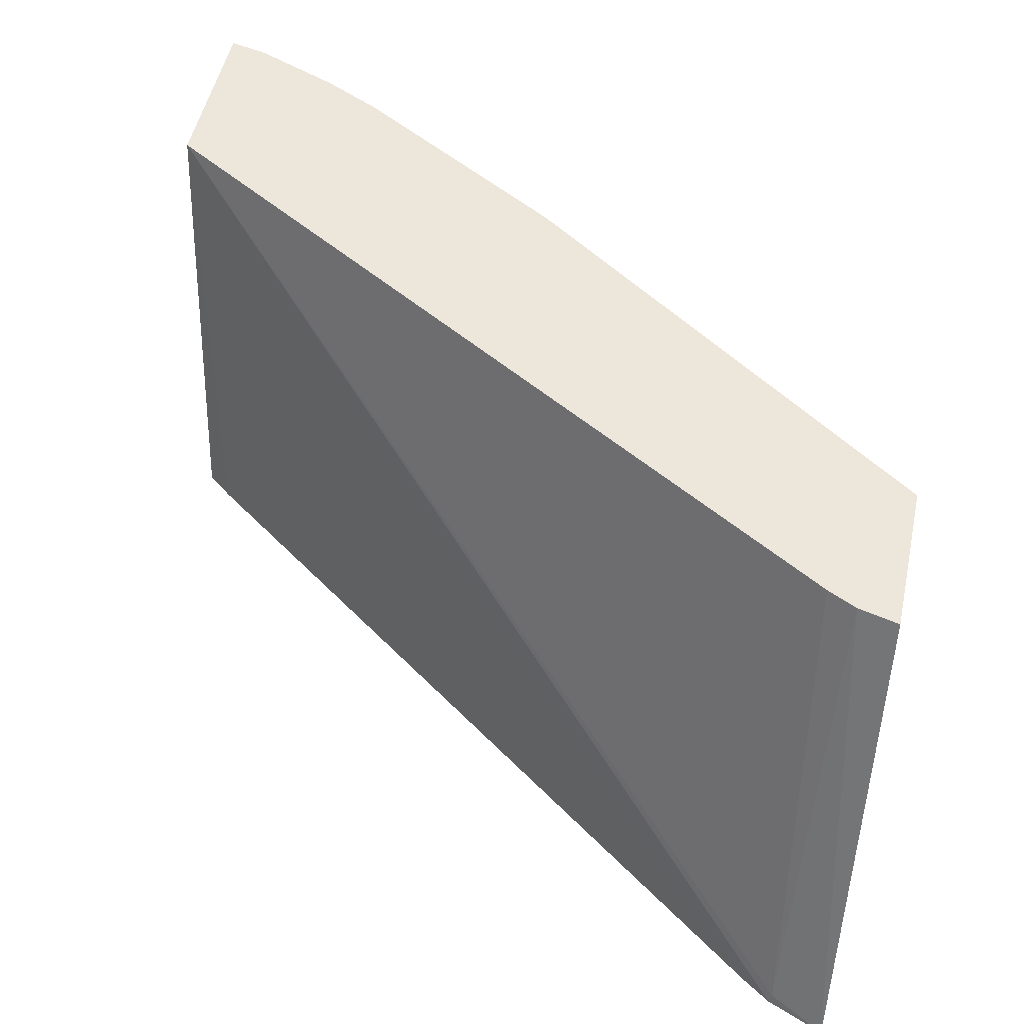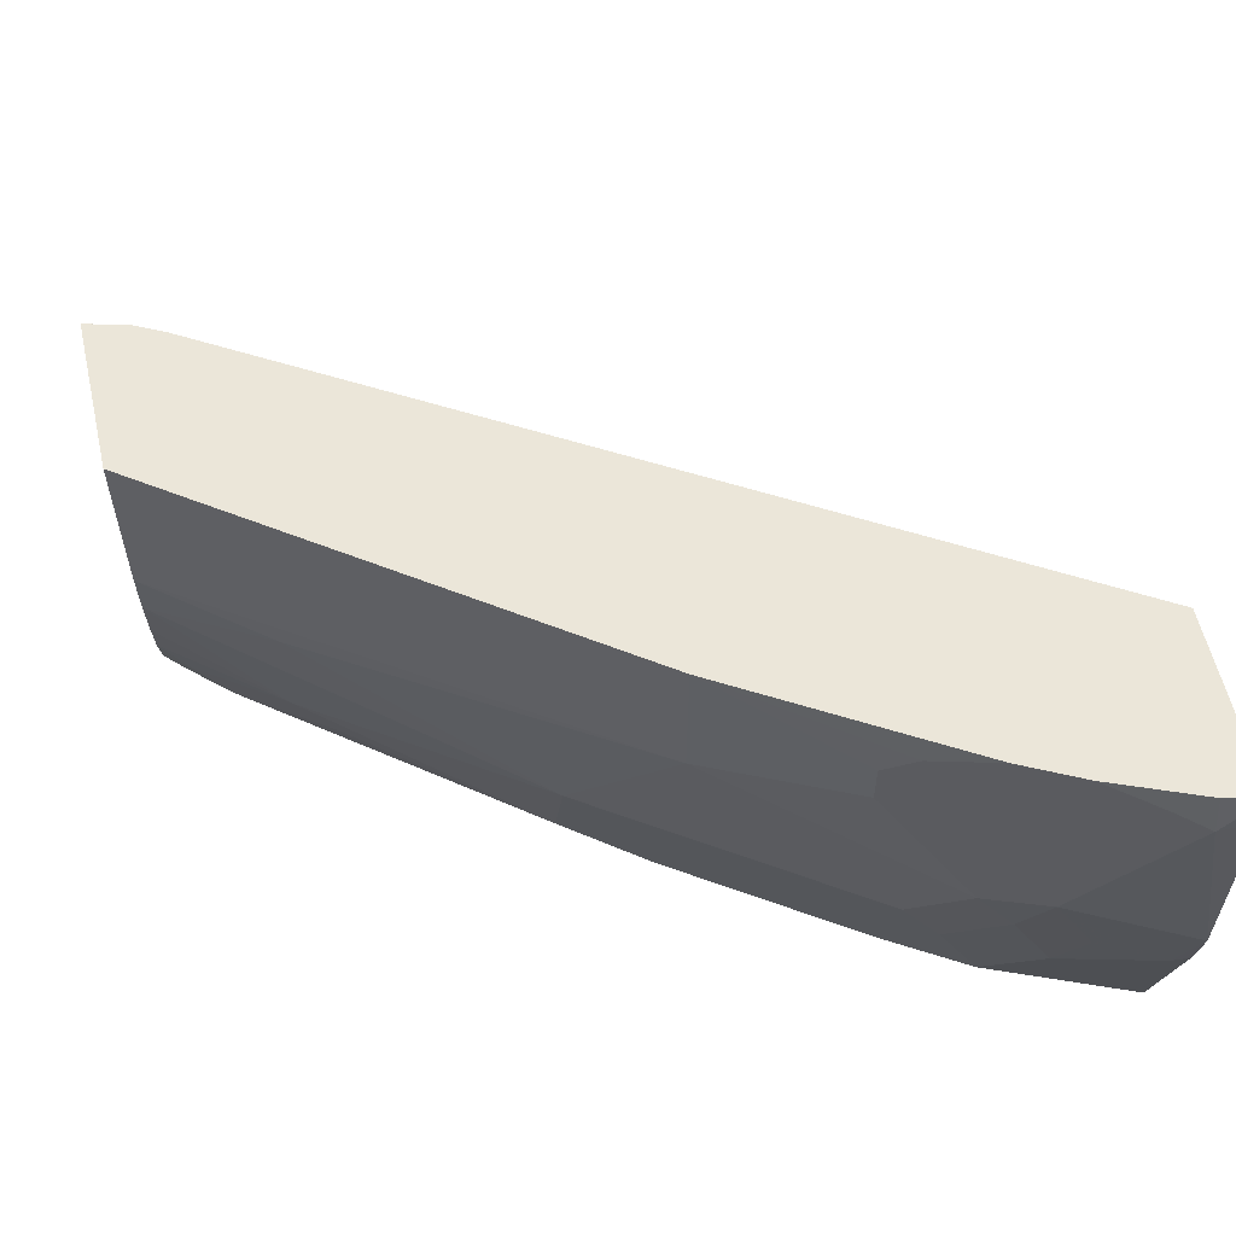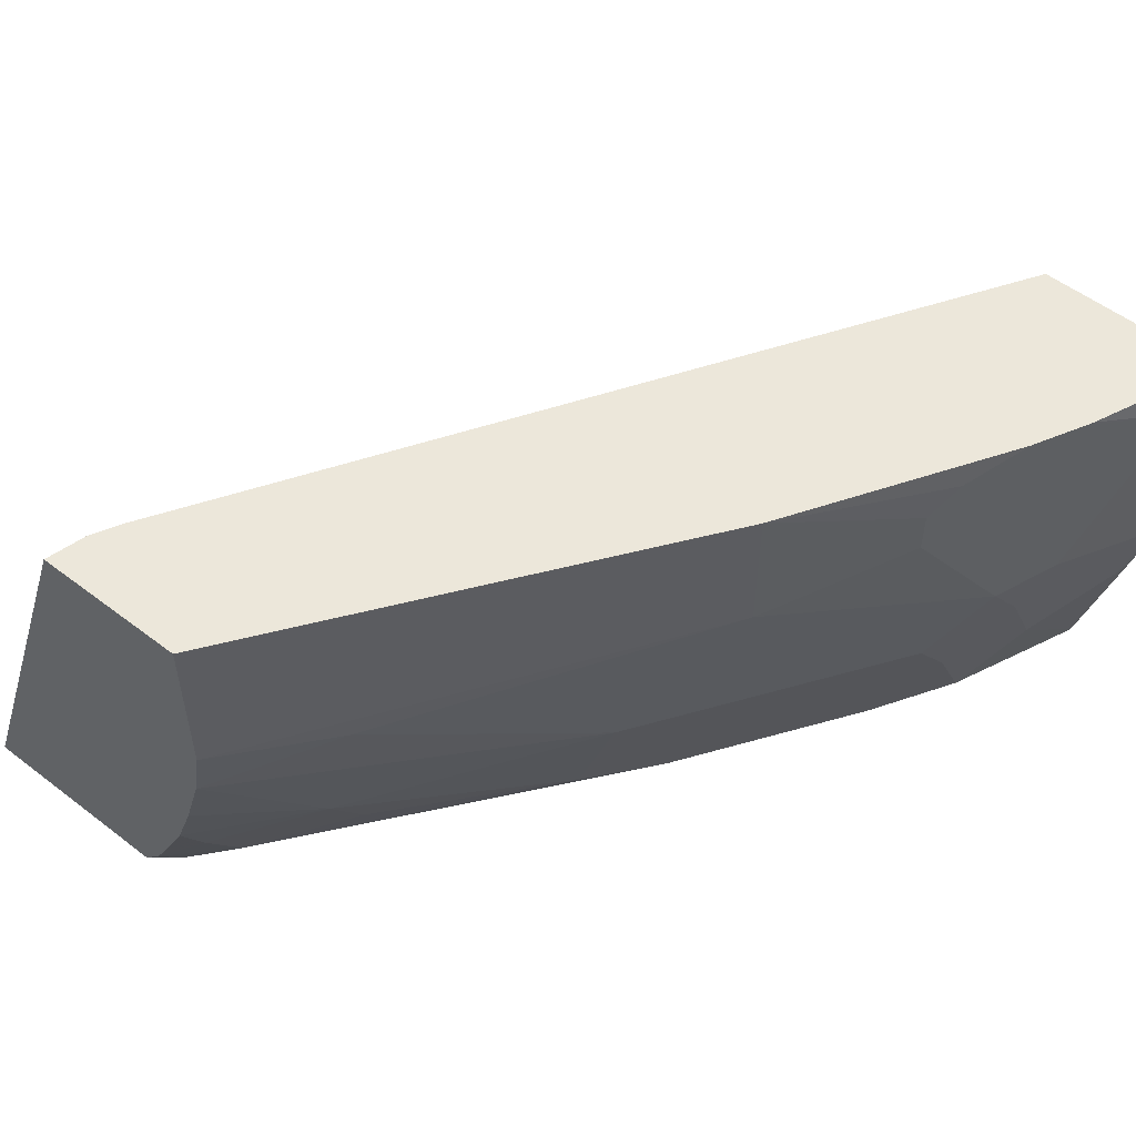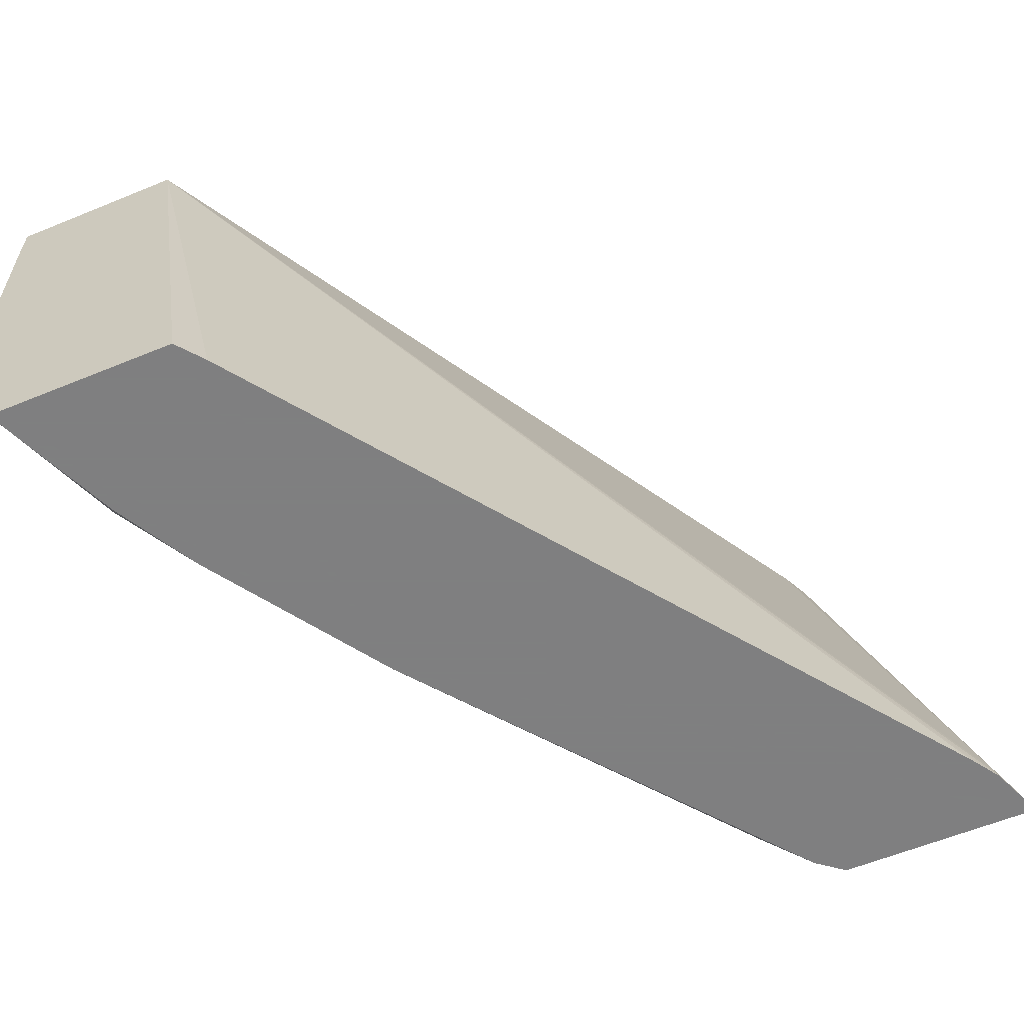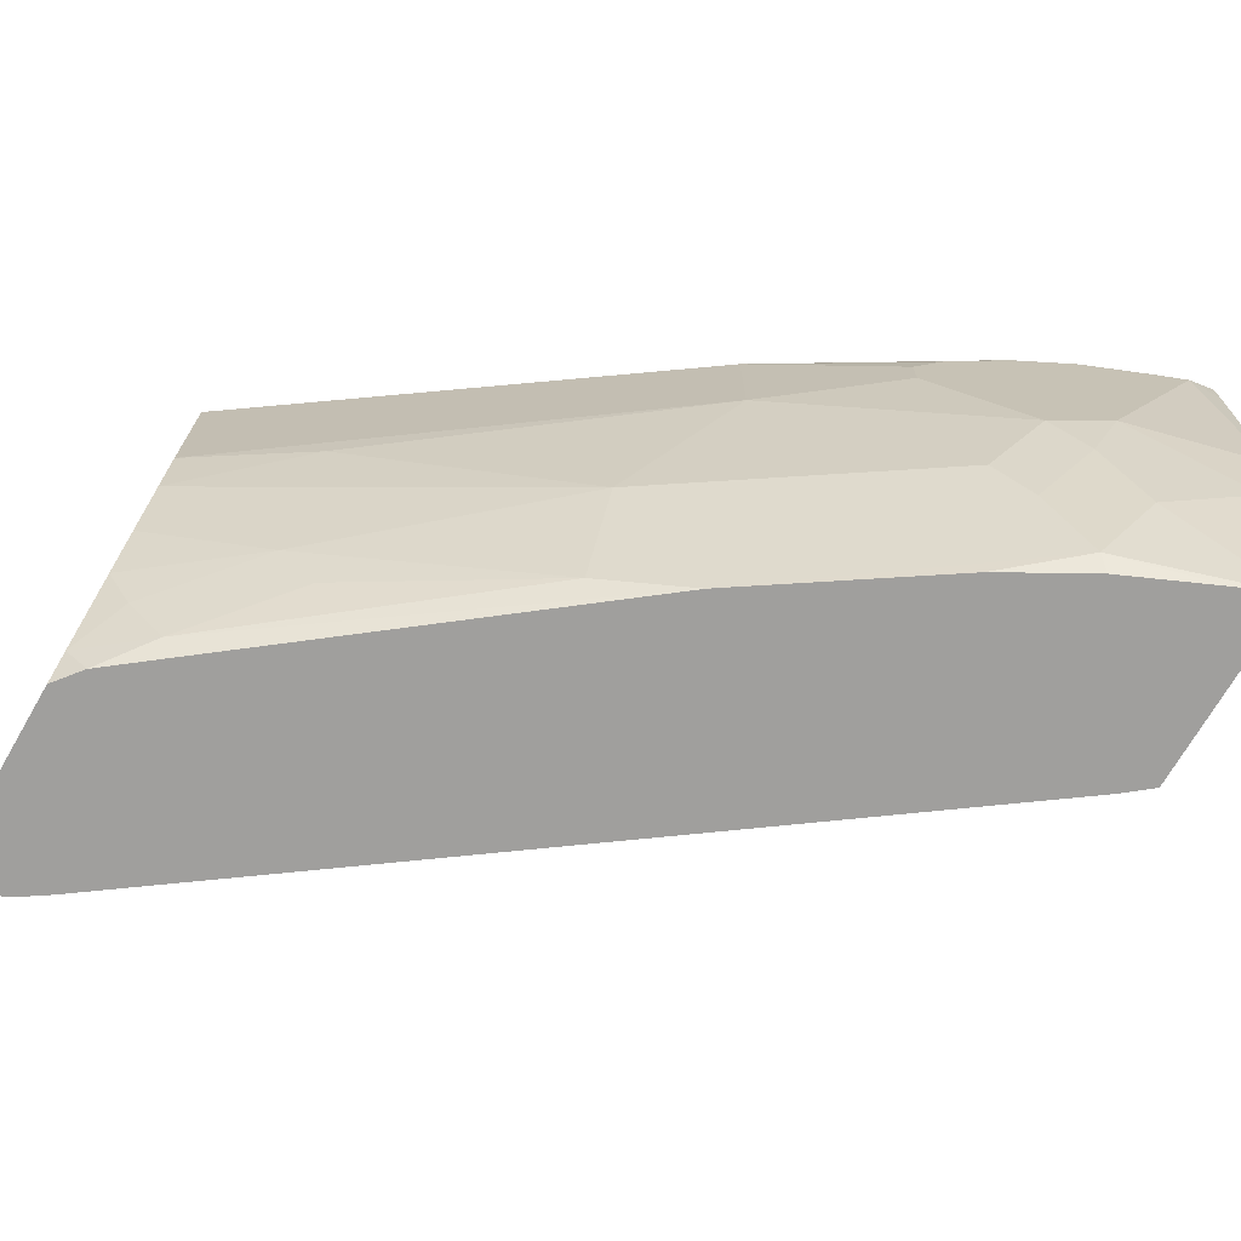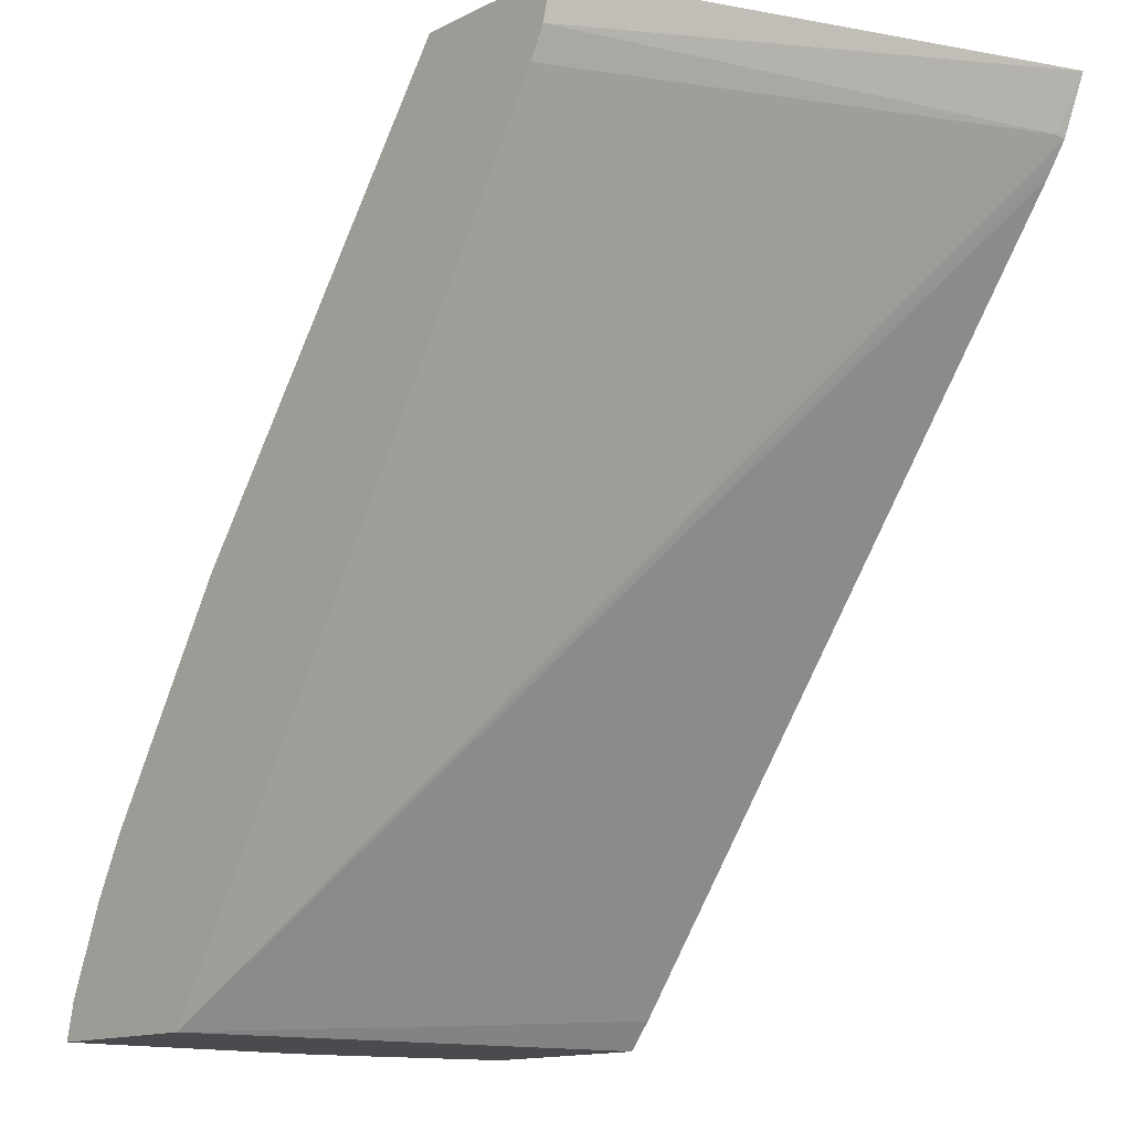
<metadata>
{"format":"obj","ext":"obj","renderer":"f3d","projection":"perspective","resolution":1024,"background":"white","views":[{"elev":50.9,"azim":-77.9,"up":"+Y"},{"elev":57.5,"azim":77.1,"up":"+Y"},{"elev":53.7,"azim":39.3,"up":"+Y"},{"elev":-59.9,"azim":-157.2,"up":"+Y"},{"elev":-71.4,"azim":59.9,"up":"+Y"},{"elev":-13.7,"azim":-132.4,"up":"+Z"}]}
</metadata>
<code>
v 0.3086 0.1598 0.368
v 0.3401 0.1525 0.3225
v 0.4281 0.1701 0.1994
v 0.3086 0.2265 0.368
v 0.3042 0.1356 0.368
v 0.3929 0.09971 0.2345
v 0.4105 0.1349 0.217
v 0.4457 0.1349 0.1642
v 0.4808 0.1349 0.1114
v 0.4633 0.1876 0.1466
v 0.4281 0.2265 0.1994
v 0.2467 0.2265 0.368
v 0.2954 0.107 0.368
v 0.3226 0.0821 0.3225
v 0.3753 0.04693 0.2345
v 0.3929 0.06451 0.217
v 0.3944 0.03679 0.2009
v 0.4105 0.0821 0.1994
v 0.4281 0.09971 0.1818
v 0.4633 0.09971 0.129
v 0.4662 0.07918 0.1144
v 0.4838 0.1144 0.09677
v 0.4926 0.1407 0.08799
v 0.4915 0.2265 0.09019
v 0.4633 0.2052 0.1466
v 0.4691 0.217 0.1349
v 0.4808 0.2265 0.1114
v 0.2507 0.2265 0.3518
v 0.2507 0.2265 0.3518
v 0.1775 0.03679 0.3678
v 0.1775 0.03679 0.368
v 0.2866 0.08286 0.368
v 0.2874 0.06451 0.3577
v 0.3255 0.06158 0.3079
v 0.2903 0.04399 0.343
v 0.4436 0.03679 0.127
v 0.4662 0.04399 0.09677
v 0.4457 0.04693 0.129
v 0.4486 0.06158 0.132
v 0.4457 0.0821 0.1466
v 0.2867 0.03679 0.3394
v 0.4838 0.07918 0.07918
v 0.4926 0.1056 0.0704
v 0.5014 0.09677 0.04399
v 0.5087 0.1246 0.03821
v 0.5102 0.2111 0.0528
v 0.4926 0.2265 0.08799
v 0.2566 0.2265 0.3401
v 0.1877 0.04106 0.346
v 0.1868 0.03679 0.3451
v 0.2602 0.03679 0.368
v 0.269 0.04767 0.368
v 0.2713 0.03679 0.3592
v 0.4626 0.03679 0.09319
v 0.4788 0.03679 0.05664
v 0.4867 0.03679 0.03821
v 0.5043 0.1026 0.03821
v 0.5102 0.2111 0.03821
v 0.5102 0.2257 0.03821
v 0.5067 0.2265 0.0528
v 0.5053 0.2265 0.05648
v 0.5043 0.217 0.06452
v 0.4398 0.2265 0.03821
v 0.1919 0.03679 0.3374
v 0.4098 0.03679 0.03821
v 0.51 0.2265 0.03821
v 0.5095 0.2265 0.04044
v 0.401 0.03679 0.04919
v 0.1951 0.03679 0.3327
f 23 42 43
f 23 45 46
f 23 44 45
f 23 43 44
f 23 46 24
f 24 46 47
f 29 48 49
f 24 26 25
f 28 48 29
f 29 49 30
f 32 52 33
f 22 42 23
f 30 49 50
f 24 27 26
f 22 37 42
f 17 68 65
f 21 39 37
f 20 39 21
f 20 40 39
f 18 20 19
f 18 40 20
f 17 54 36
f 17 55 54
f 17 56 55
f 17 65 56
f 17 64 69
f 17 50 64
f 17 30 50
f 33 52 35
f 17 31 30
f 21 37 22
f 35 52 53
f 49 63 50
f 36 54 37
f 17 51 31
f 63 69 64
f 63 68 69
f 63 65 68
f 59 67 60
f 59 66 67
f 51 53 52
f 50 63 64
f 48 63 49
f 47 62 61
f 46 62 47
f 46 61 62
f 46 60 61
f 46 59 60
f 35 53 41
f 46 58 59
f 45 59 58
f 45 66 59
f 45 63 66
f 45 65 63
f 45 56 65
f 45 57 56
f 44 56 57
f 44 57 45
f 42 44 43
f 42 56 44
f 37 39 38
f 37 56 42
f 37 55 56
f 37 54 55
f 45 58 46
f 17 53 51
f 17 69 68
f 17 35 41
f 5 13 14
f 4 28 12
f 4 48 28
f 4 63 48
f 4 66 63
f 4 67 66
f 4 60 67
f 4 61 60
f 4 47 61
f 4 24 47
f 4 27 24
f 4 11 27
f 3 25 11
f 3 10 25
f 3 9 10
f 3 8 9
f 3 7 8
f 17 41 53
f 1 2 3
f 1 3 11
f 1 11 4
f 1 4 12
f 1 12 31
f 5 14 6
f 1 51 52
f 1 32 13
f 1 13 5
f 1 5 2
f 2 5 6
f 2 6 7
f 2 7 3
f 1 52 32
f 6 15 16
f 1 31 51
f 6 17 18
f 17 40 18
f 6 16 17
f 17 39 40
f 17 38 39
f 17 36 37
f 15 35 17
f 15 34 35
f 15 17 16
f 14 34 15
f 14 35 34
f 14 33 35
f 14 32 33
f 13 32 14
f 12 30 31
f 12 29 30
f 17 37 38
f 11 26 27
f 12 28 29
f 6 8 7
f 8 19 20
f 6 18 19
f 8 20 9
f 9 20 21
f 6 14 15
f 9 22 23
f 11 25 26
f 9 21 22
f 10 24 25
f 6 19 8
f 9 24 10
f 9 23 24

</code>
